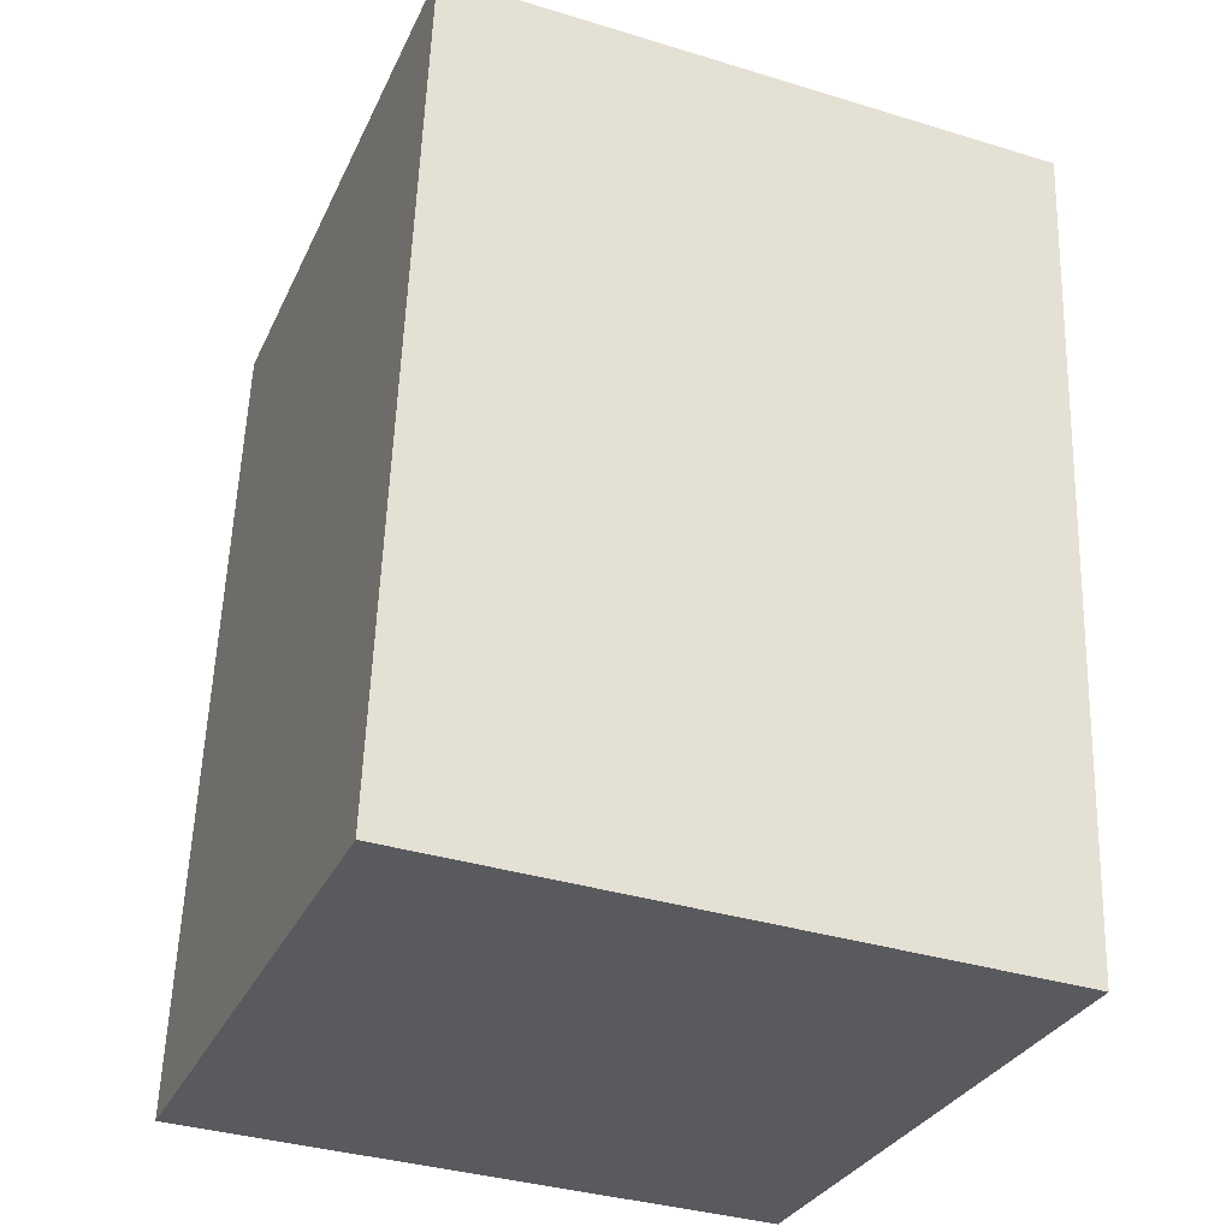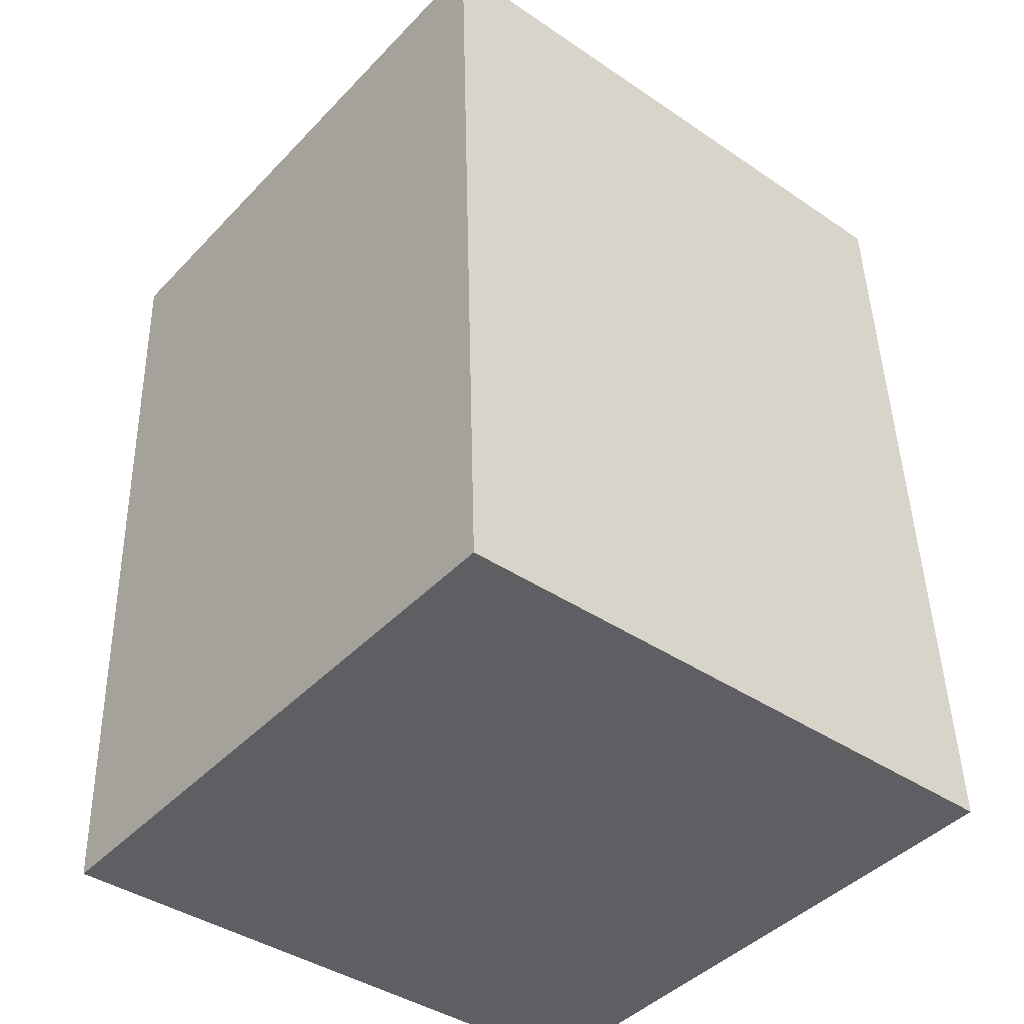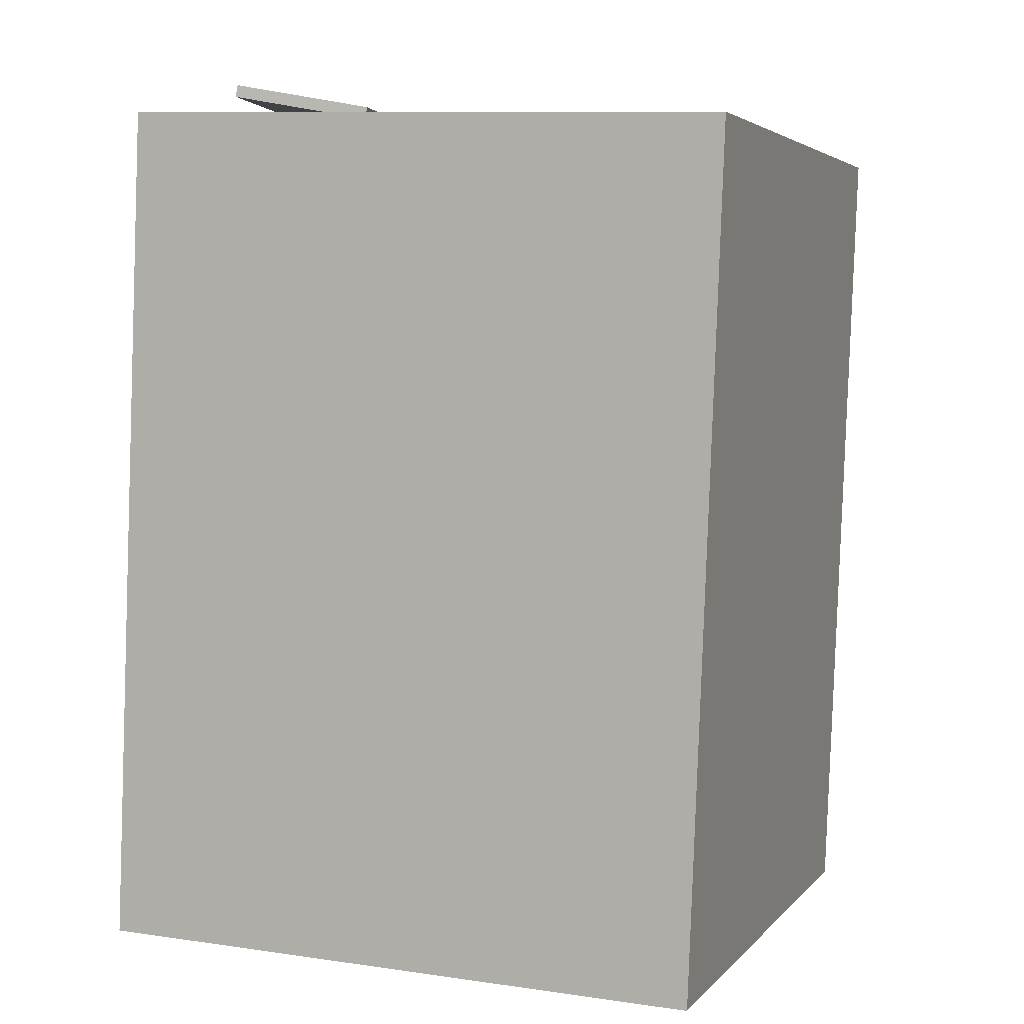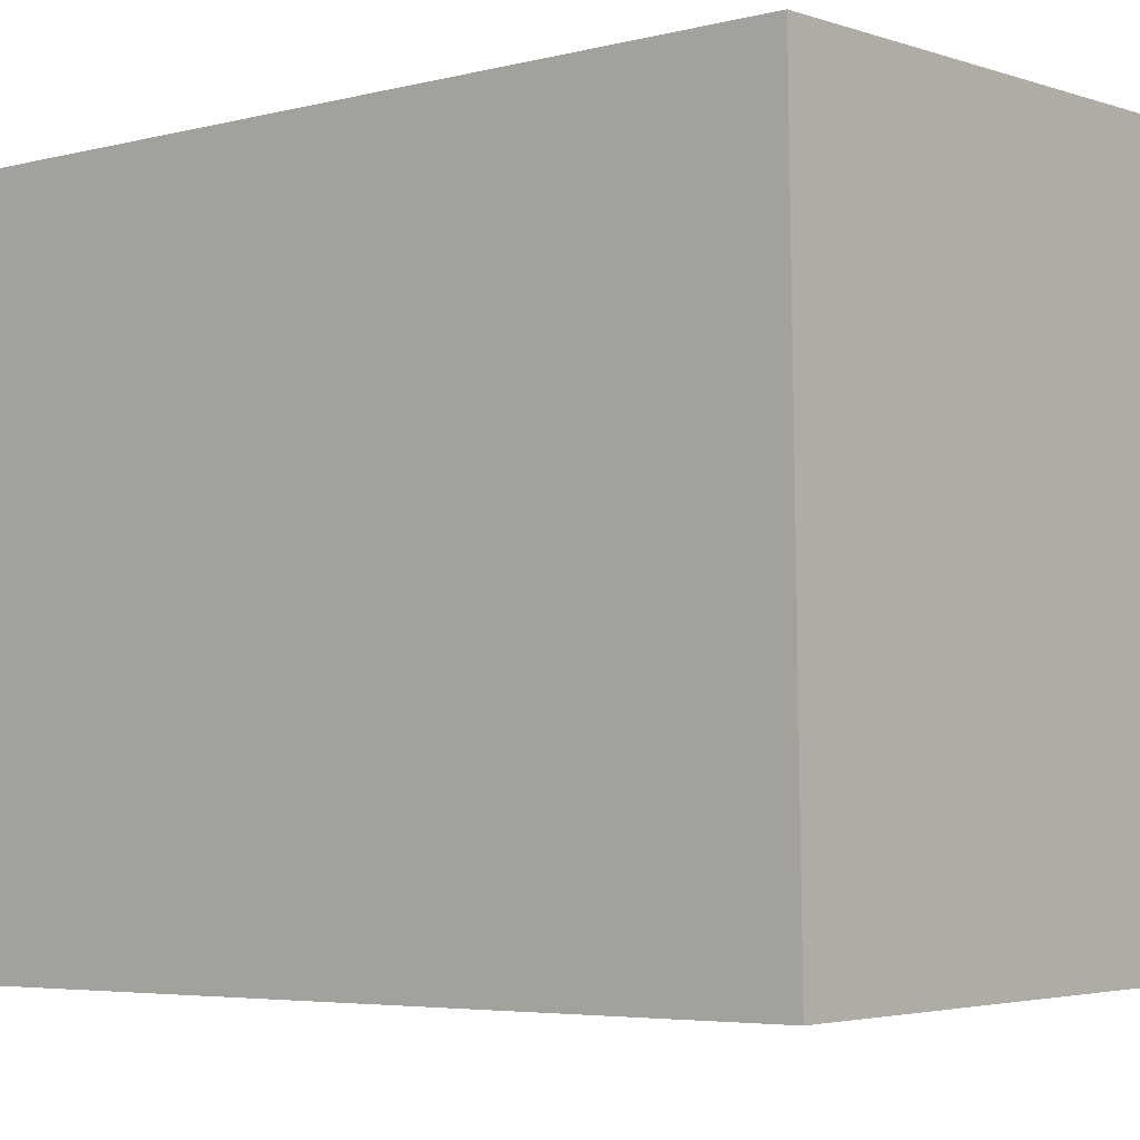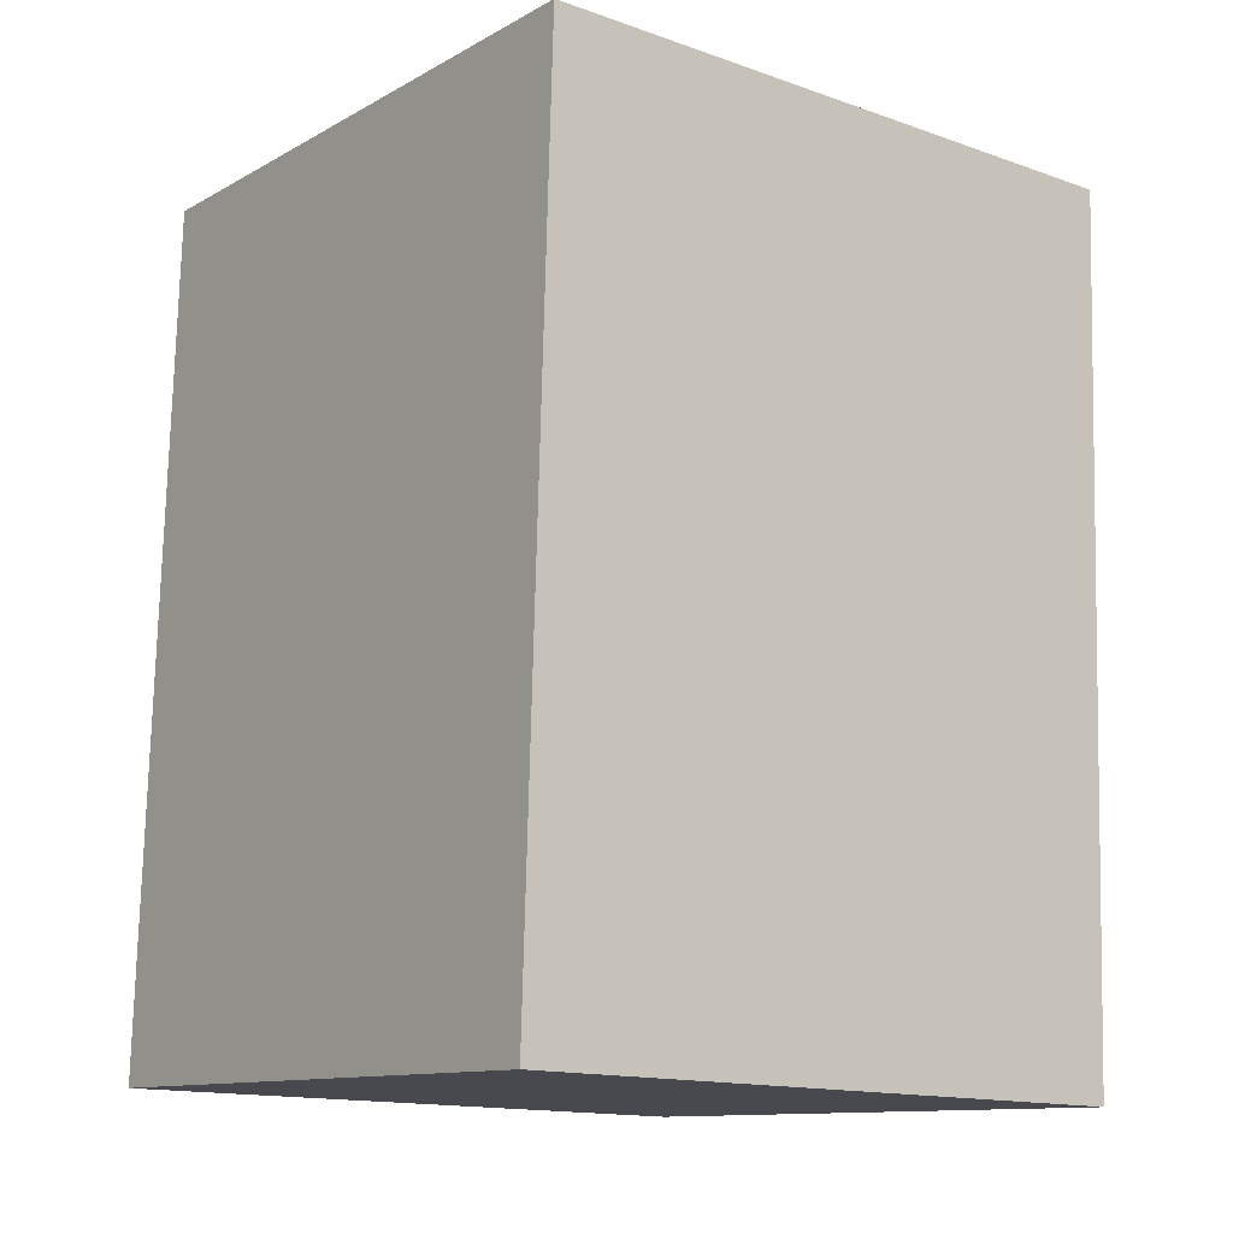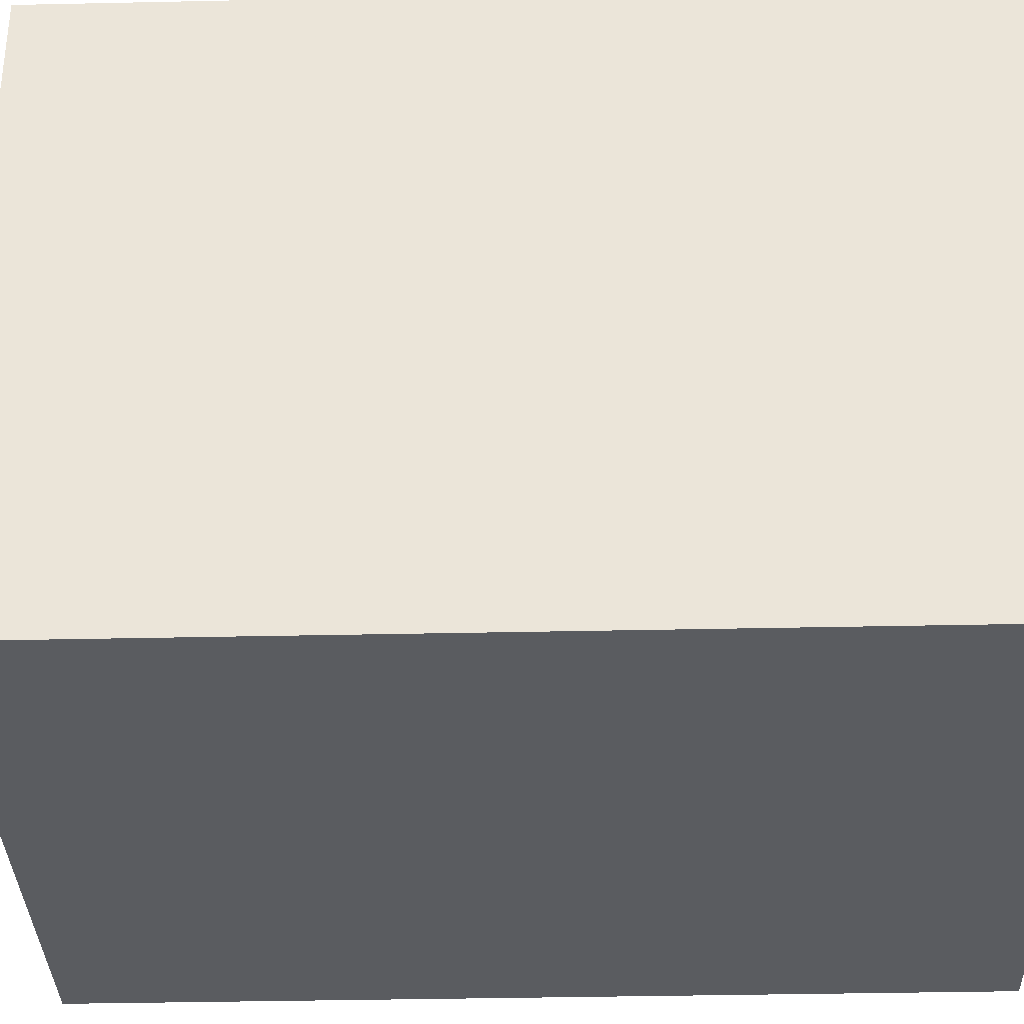
<metadata>
{"format":"obj","ext":"obj","renderer":"f3d","projection":"perspective","resolution":1024,"background":"white","views":[{"elev":-30.5,"azim":-22.5,"up":"+Y"},{"elev":-40.6,"azim":-130.7,"up":"+Y"},{"elev":3.9,"azim":19.1,"up":"+Y"},{"elev":-4.4,"azim":-52.0,"up":"+Z"},{"elev":-14.3,"azim":51.6,"up":"+Y"},{"elev":-35.1,"azim":-90.6,"up":"+Z"}]}
</metadata>
<code>
v -0.1361 0.3768 -0.1937
v -0.0954 0.3832 0.1884
v -0.138 0.3668 -0.1933
v -0.09723 0.3732 0.1888
v -0.2527 0.3987 -0.1816
v -0.212 0.4051 0.2005
v -0.2545 0.3888 -0.1813
v -0.2138 0.3951 0.2009
f 1.0 7.0 5.0
f 1.0 3.0 7.0
f 1.0 4.0 3.0
f 1.0 2.0 4.0
f 3.0 8.0 7.0
f 3.0 4.0 8.0
f 5.0 7.0 8.0
f 5.0 8.0 6.0
f 1.0 5.0 6.0
f 1.0 6.0 2.0
f 2.0 6.0 8.0
f 2.0 8.0 4.0
v -0.3012 -0.3375 -0.2757
v -0.3099 -0.3364 0.2507
v -0.2742 0.3786 -0.2767
v -0.2828 0.3797 0.2496
v 0.2182 -0.3571 -0.2671
v 0.2096 -0.356 0.2592
v 0.2452 0.359 -0.2682
v 0.2366 0.3601 0.2582
f 9.0 15.0 13.0
f 9.0 11.0 15.0
f 9.0 12.0 11.0
f 9.0 10.0 12.0
f 11.0 16.0 15.0
f 11.0 12.0 16.0
f 13.0 15.0 16.0
f 13.0 16.0 14.0
f 9.0 13.0 14.0
f 9.0 14.0 10.0
f 10.0 14.0 16.0
f 10.0 16.0 12.0

</code>
